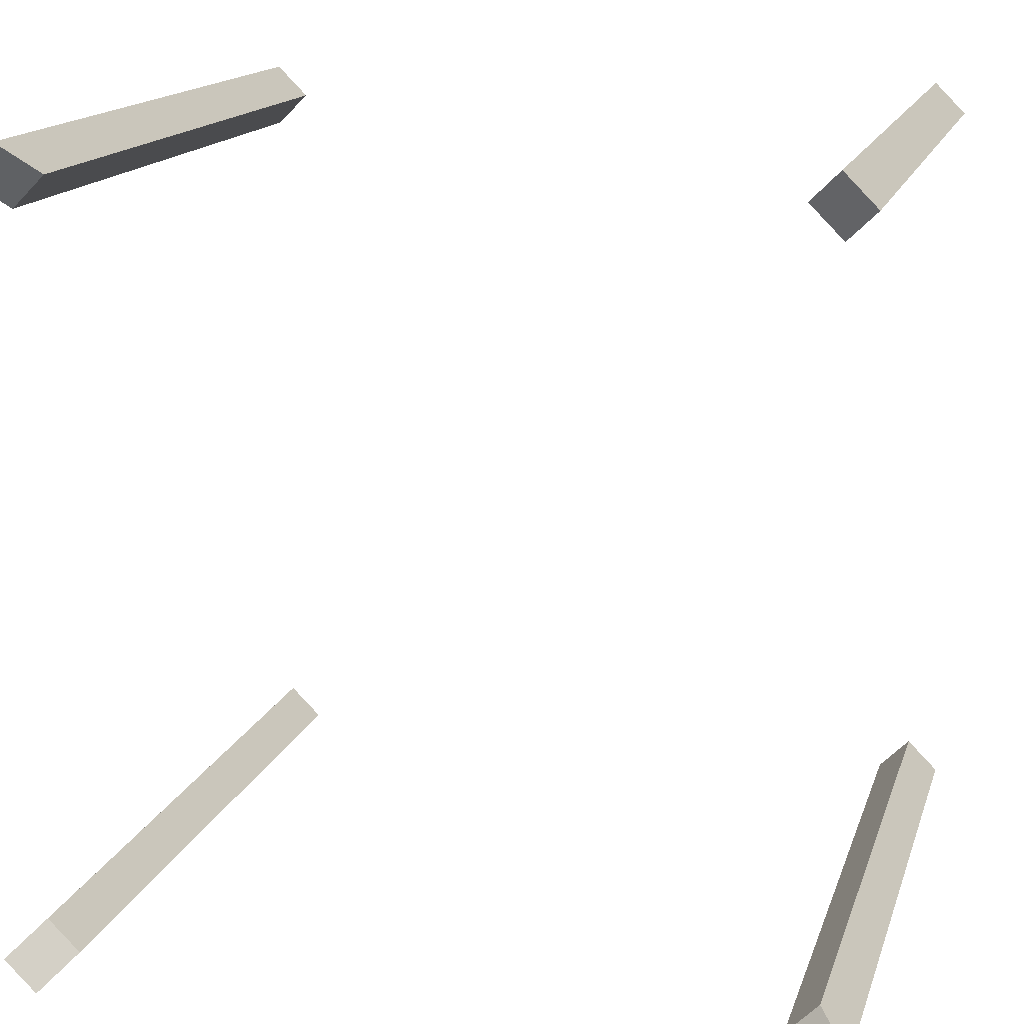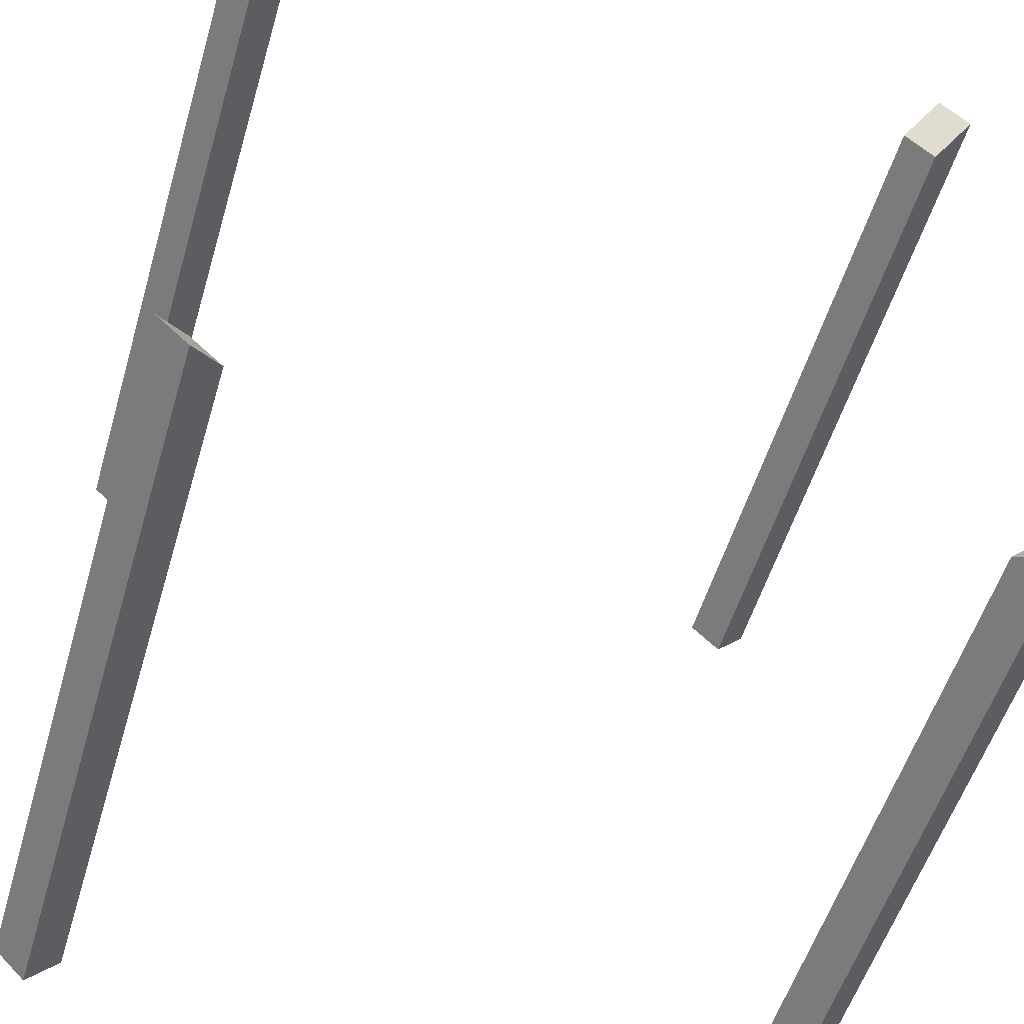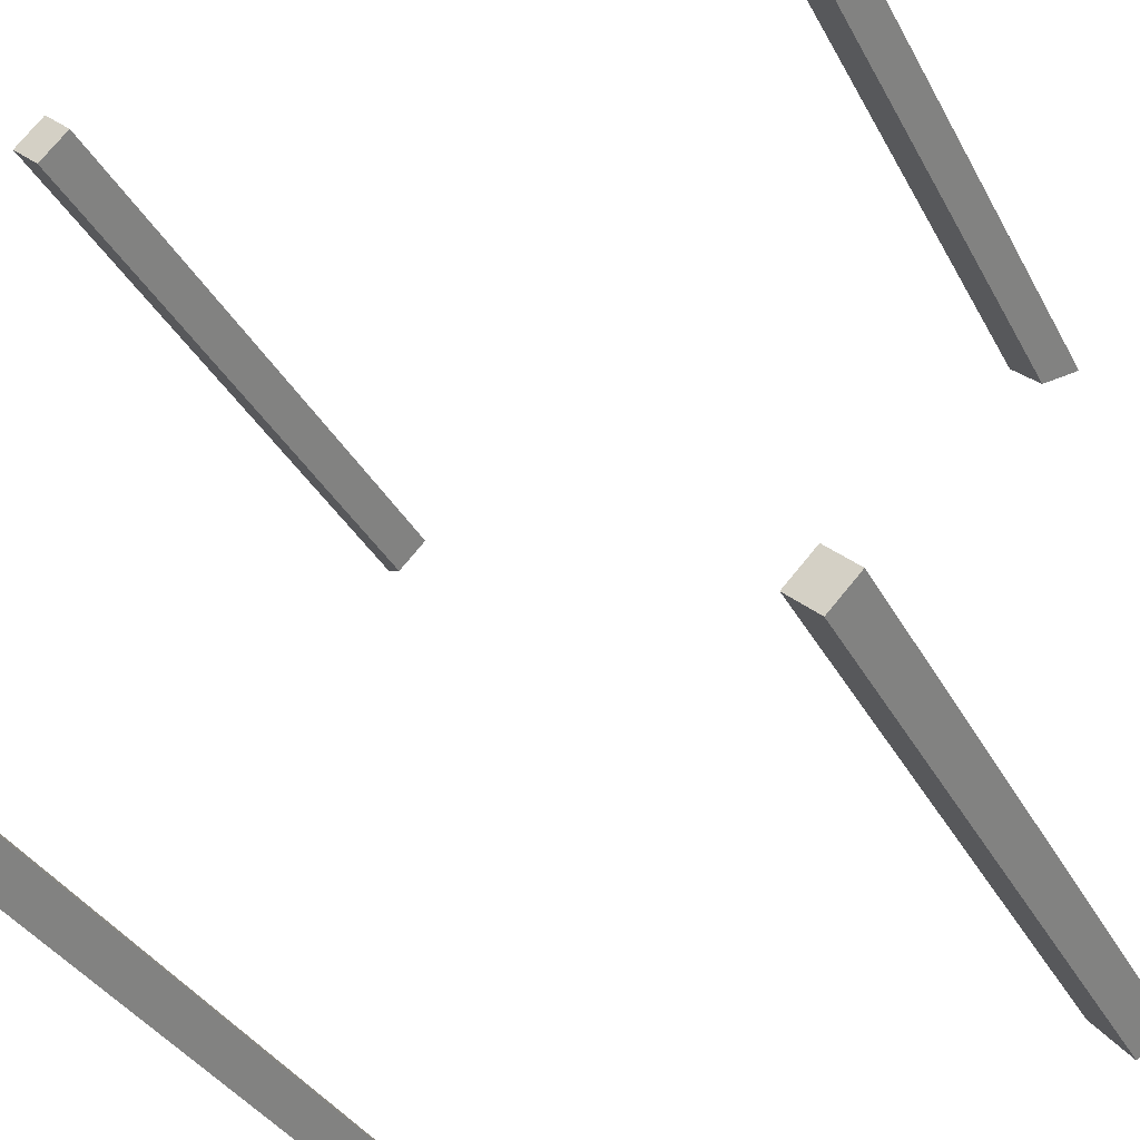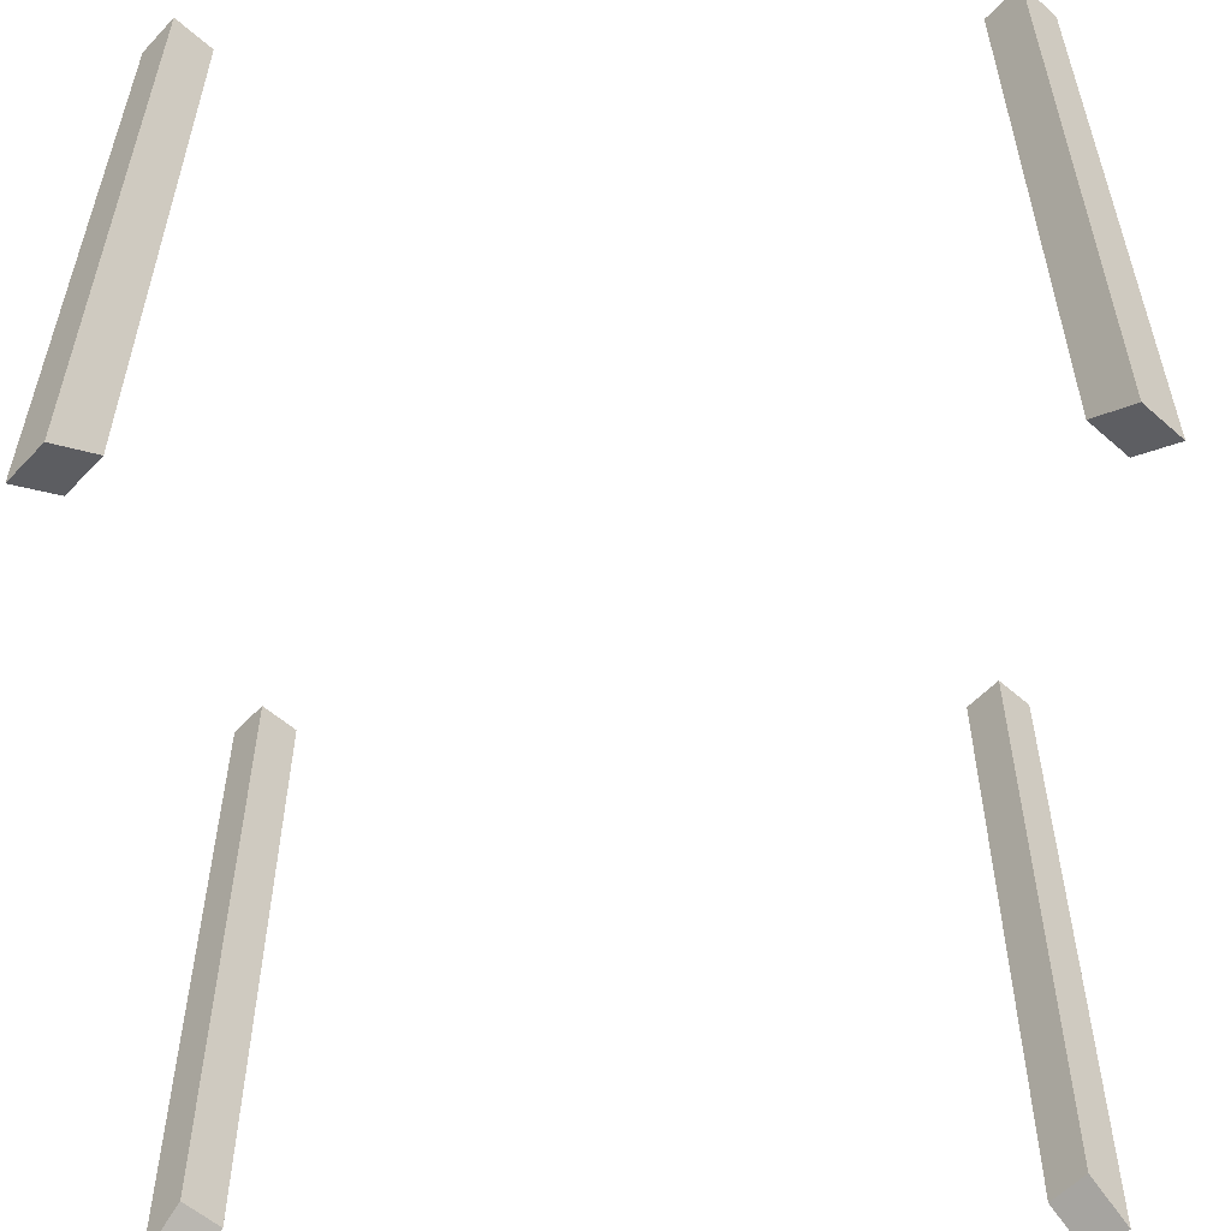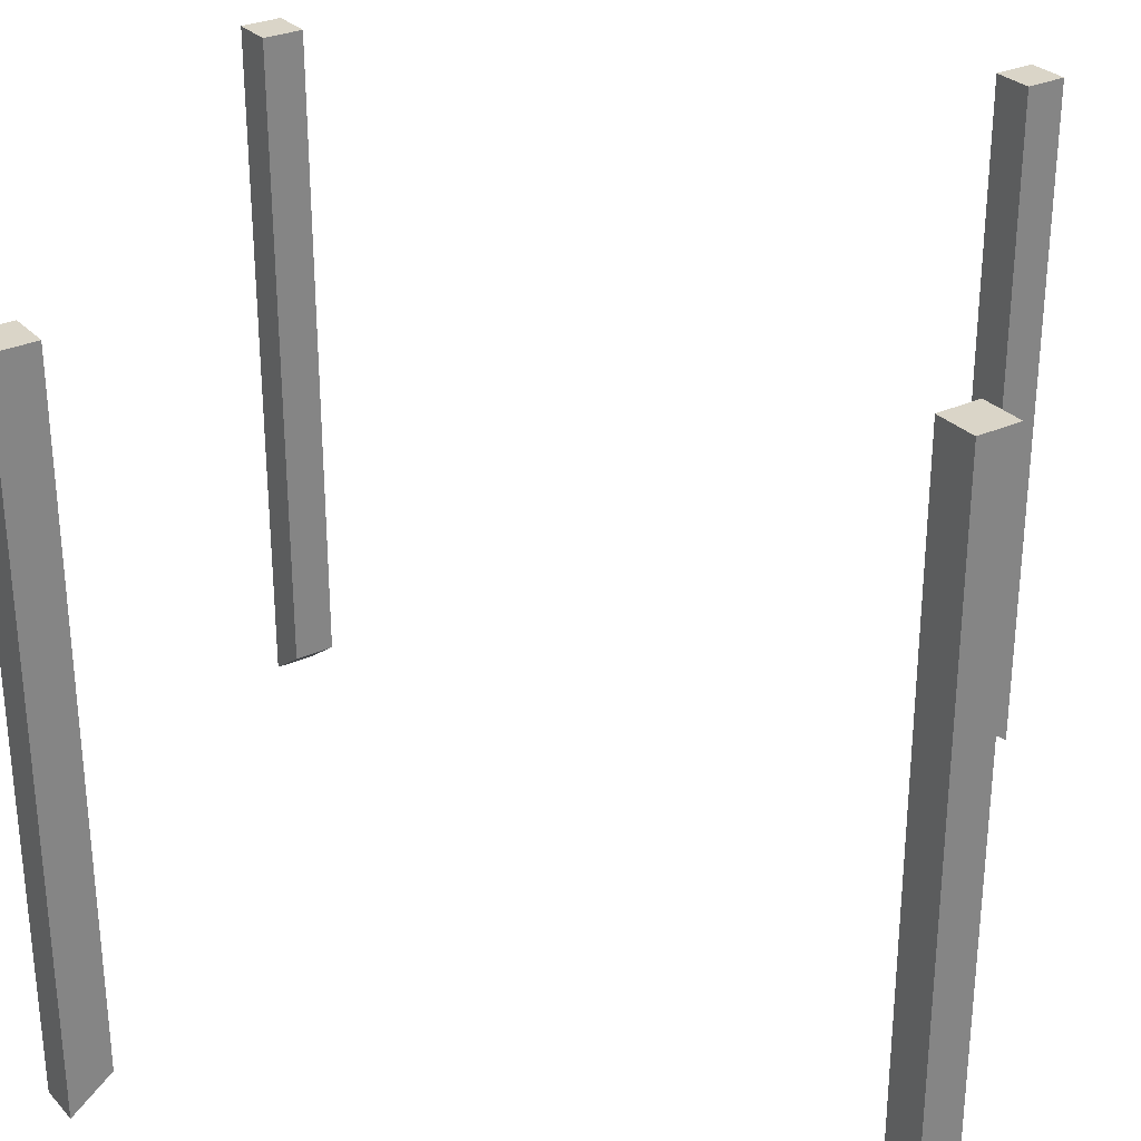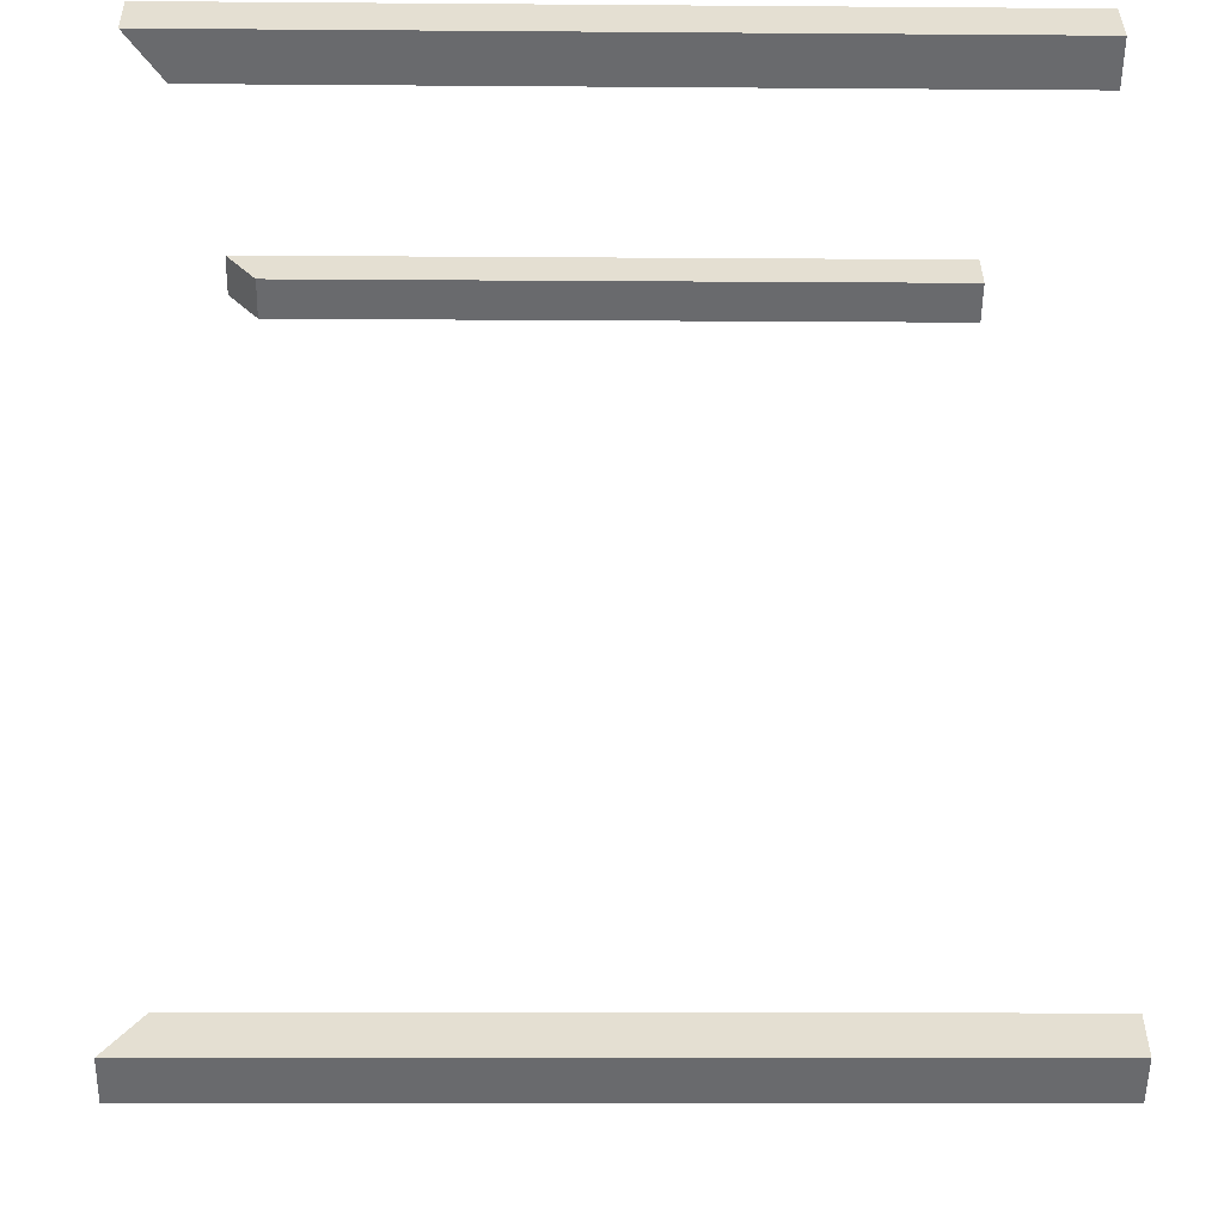
<metadata>
{"format":"obj","ext":"obj","renderer":"f3d","projection":"perspective","resolution":1024,"background":"white","views":[{"elev":14.9,"azim":-165.3,"up":"+Y"},{"elev":-53.6,"azim":163.6,"up":"+Y"},{"elev":-36.4,"azim":25.6,"up":"+Y"},{"elev":-56.5,"azim":-87.6,"up":"+Z"},{"elev":29.2,"azim":10.8,"up":"+Z"},{"elev":-8.1,"azim":-91.3,"up":"+Y"}]}
</metadata>
<code>
v 3596 -3326 6611
v 3314 -3044 6611
v 3031 -3326 6611
v 3313 -3609 6611
v 3596 -3326 1.812
v 3313 -3609 1.812
v 3031 -3326 296.7
v 3314 -3044 296.7
v 3313 -3609 1.812
v 3313 -3609 6611
v -3314 -3044 6611
v -3596 -3326 6611
v -3031 -3326 6611
v -3313 -3609 6611
v -3596 -3326 1.812
v -3313 -3609 1.812
v -3031 -3326 296.7
v -3314 -3044 296.7
v 3314 3044 6611
v 3596 3326 6611
v 3031 3326 6611
v 3313 3609 6611
v 3596 3326 1.812
v 3313 3609 1.812
v 3031 3326 296.7
v 3314 3044 296.7
v -3596 3326 6611
v -3314 3044 6611
v -3031 3326 6611
v -3313 3609 6611
v -3596 3326 1.812
v -3313 3609 1.812
v -3031 3326 296.7
v -3314 3044 296.7
g landing leg  Mesh
f 1 2 3
f 1 3 4
f 5 1 4
f 5 4 6
f 7 5 6
f 8 5 7
f 3 8 7
f 2 8 3
f 1 5 8
f 1 8 2
f 9 10 7
f 7 10 3
g landing leg  (Mirror #3) Mesh
f 11 12 13
f 13 12 14
f 12 15 14
f 14 15 16
f 15 17 16
f 15 18 17
f 18 11 17
f 17 11 13
f 15 12 18
f 18 12 11
f 14 16 17
f 14 17 13
g landing leg  (Mirror #4) Mesh
f 19 20 21
f 21 20 22
f 20 23 22
f 22 23 24
f 23 25 24
f 23 26 25
f 26 21 25
f 26 19 21
f 23 20 26
f 26 20 19
f 22 24 25
f 22 25 21
g landing leg  (Mirror #5) Mesh
f 27 28 29
f 27 29 30
f 31 27 30
f 31 30 32
f 33 31 32
f 34 31 33
f 28 34 33
f 28 33 29
f 27 31 34
f 27 34 28
f 32 30 33
f 33 30 29

</code>
